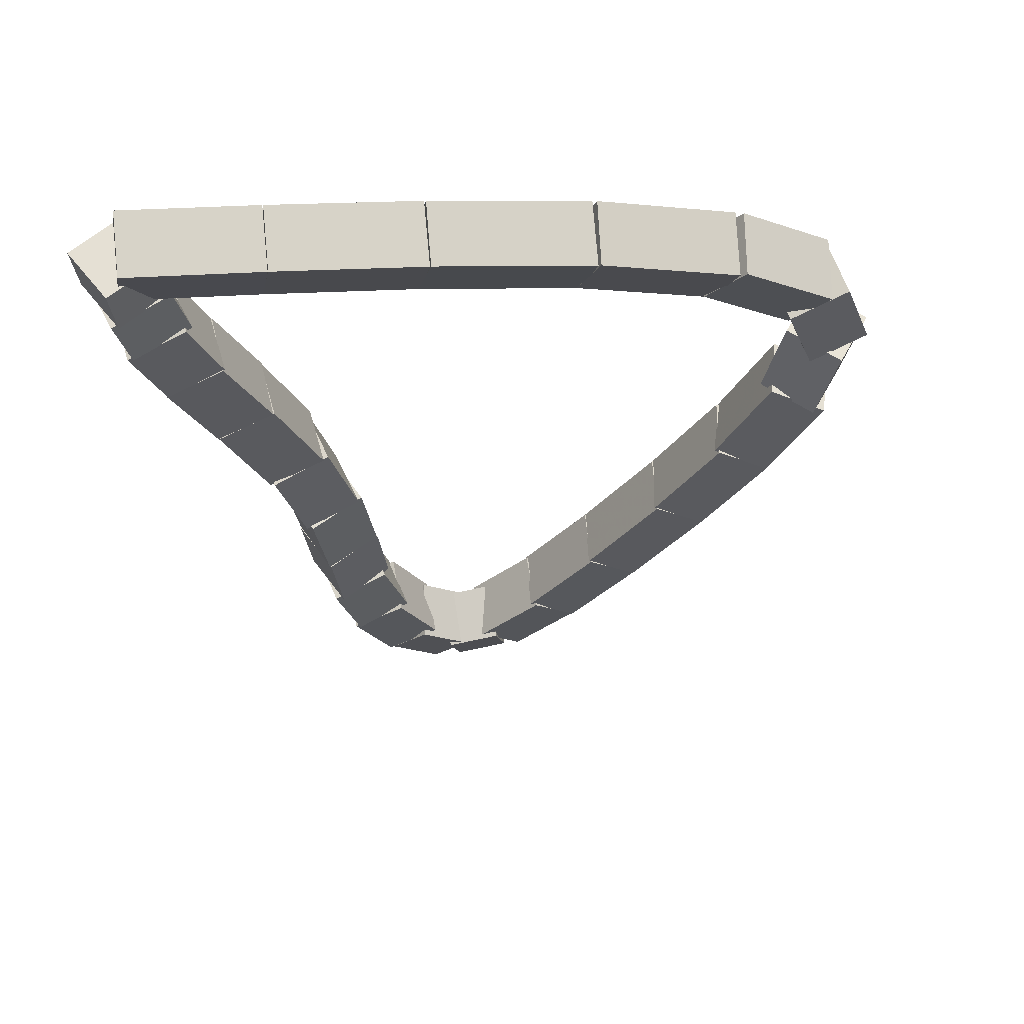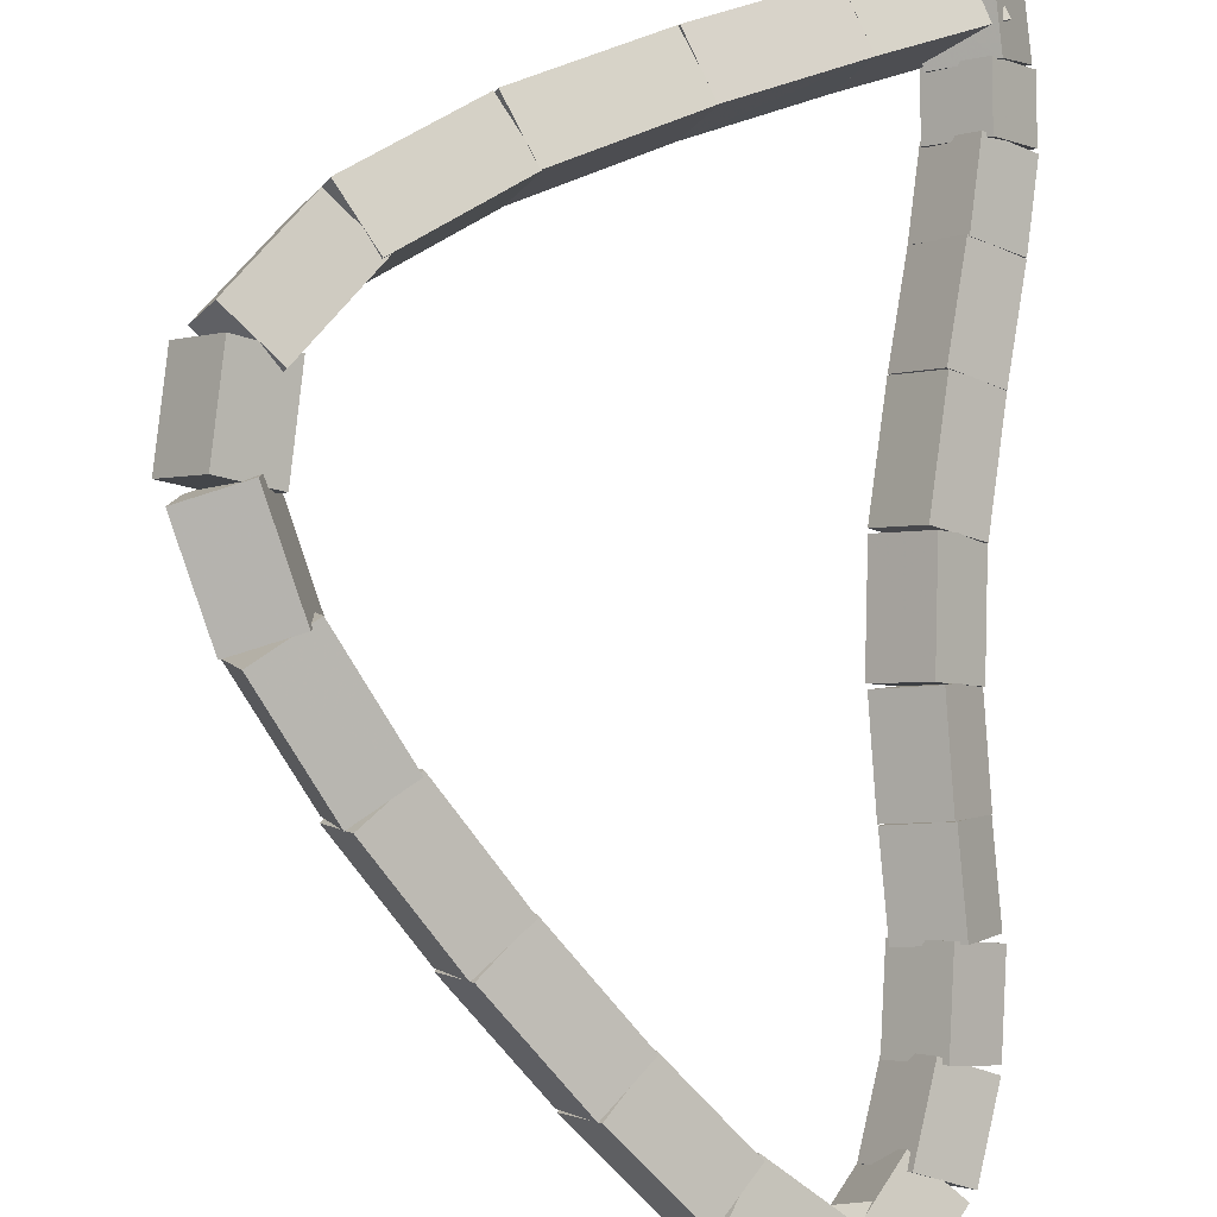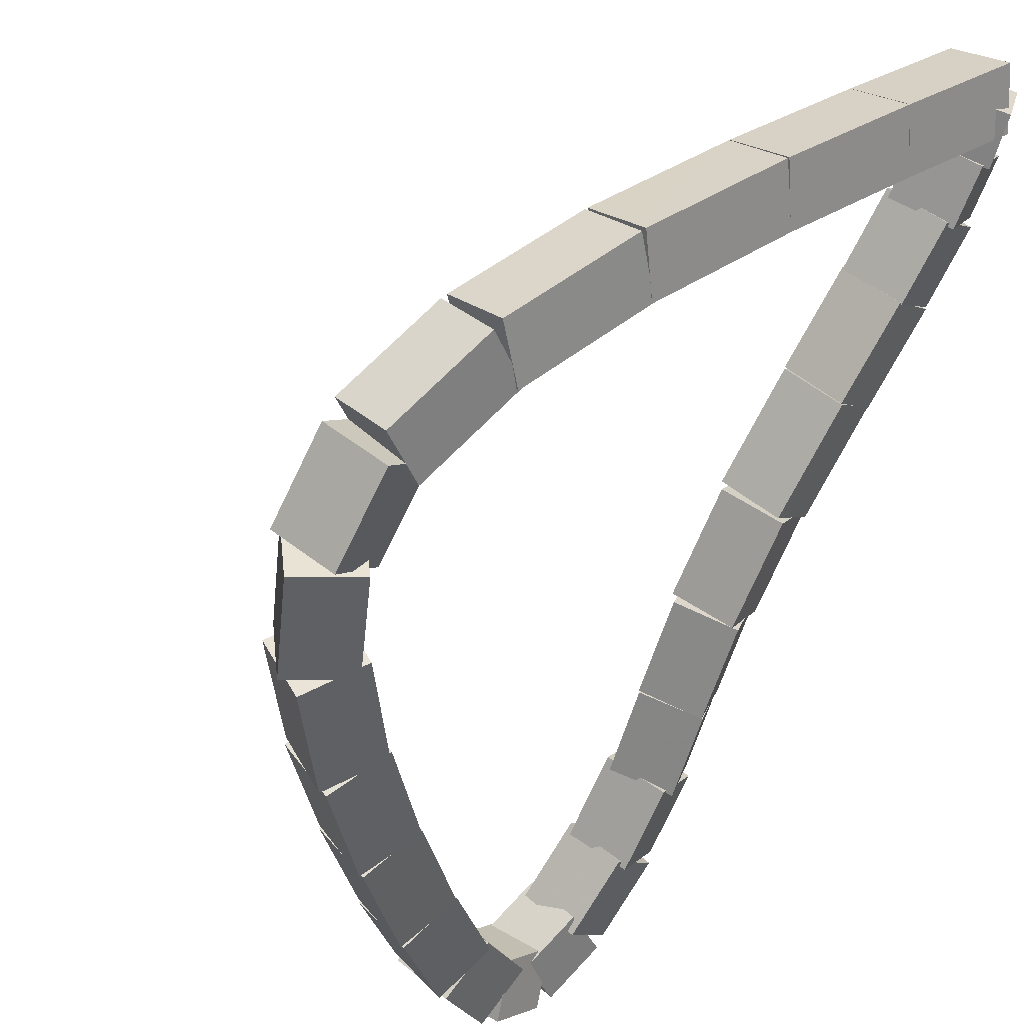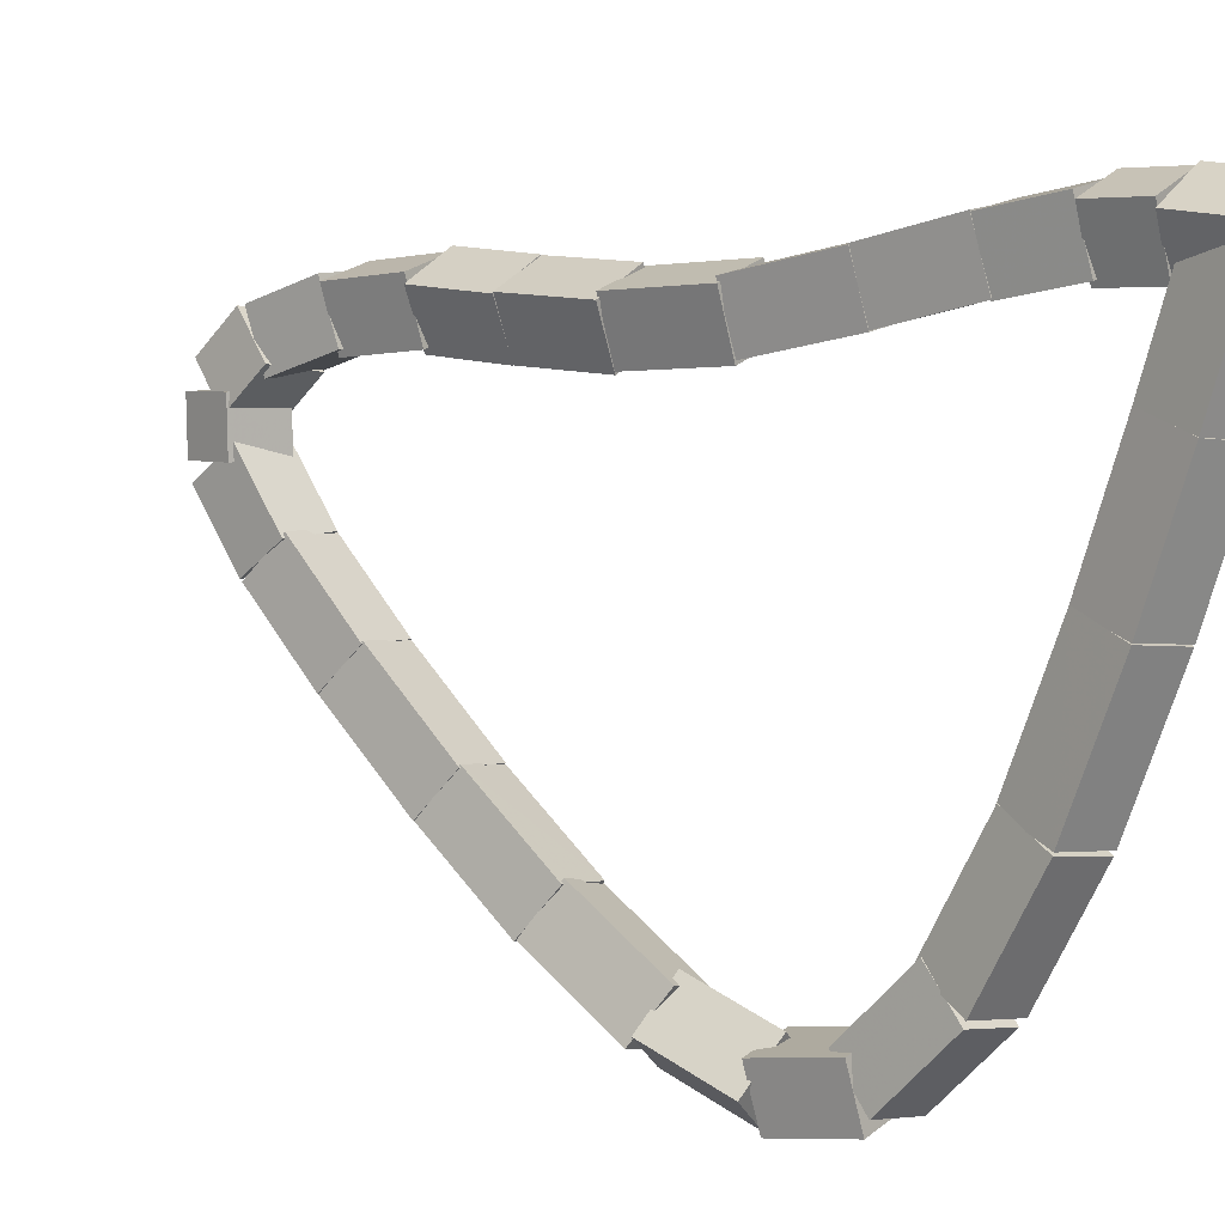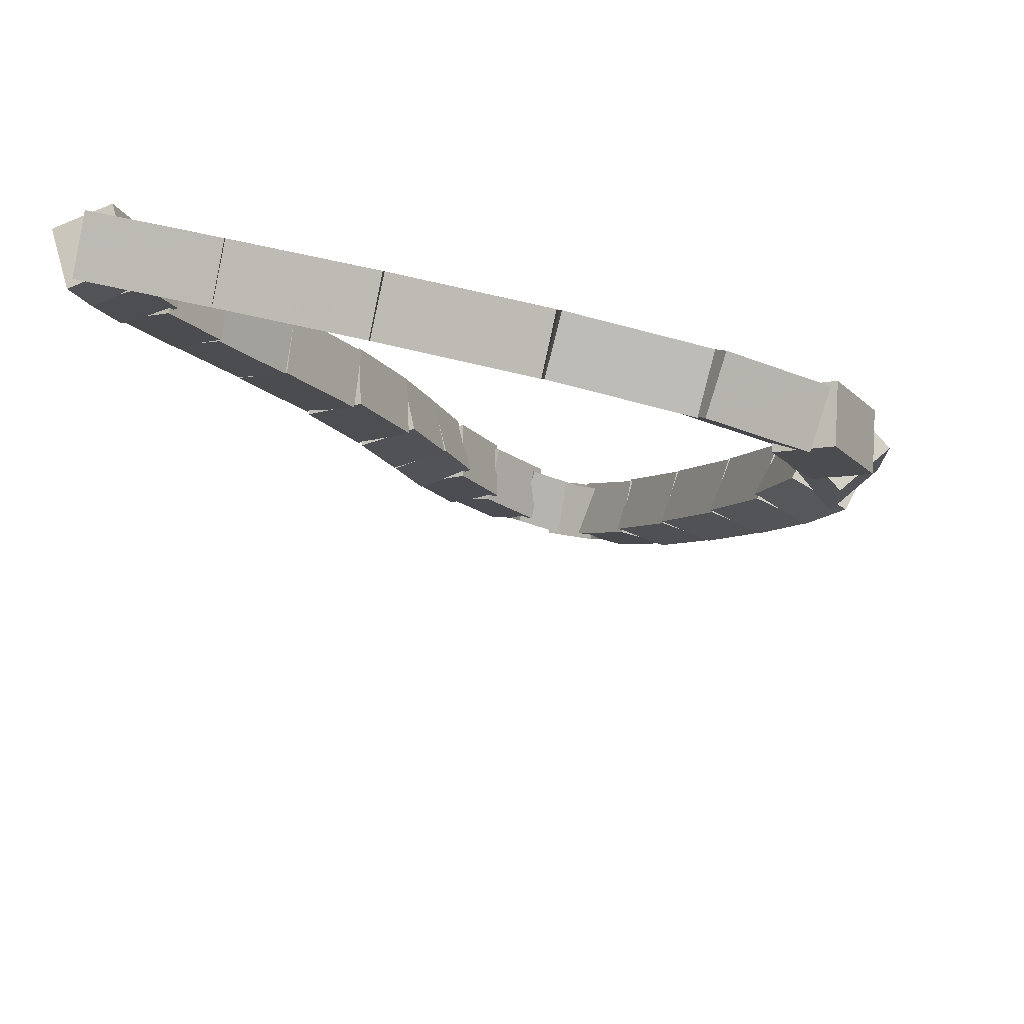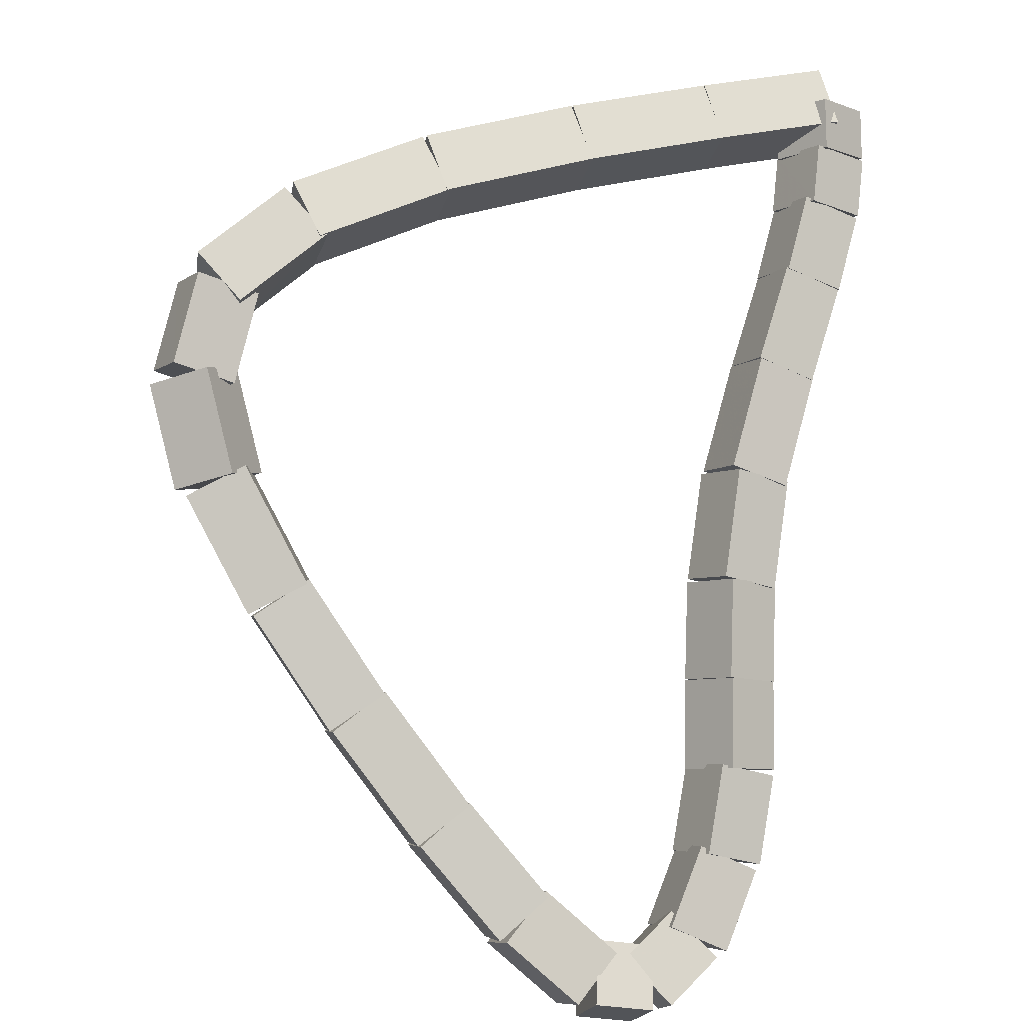
<metadata>
{"format":"obj","ext":"obj","renderer":"f3d","projection":"perspective","resolution":1024,"background":"white","views":[{"elev":32.5,"azim":-153.8,"up":"+Z"},{"elev":-59.6,"azim":-3.4,"up":"+Y"},{"elev":-29.1,"azim":-28.8,"up":"+Y"},{"elev":69.0,"azim":-75.9,"up":"+Y"},{"elev":49.4,"azim":-129.6,"up":"+Z"},{"elev":23.6,"azim":16.8,"up":"+Z"}]}
</metadata>
<code>
g name
v 18.32 13.43 6.361
v 18.2 13.58 6.561
v 18.09 13.75 6.361
v 18.21 13.59 6.161
v 18.8 13.78 6.387
v 18.67 13.94 6.587
v 18.56 14.1 6.387
v 18.69 13.95 6.187
f 1 2 3 4
f 6 2 1 5
f 5 1 4 8
f 6 5 8 7
f 8 4 3 7
f 7 3 2 6
g name
v 17.8 13.03 6.322
v 17.67 13.18 6.521
v 17.56 13.35 6.322
v 17.69 13.2 6.122
v 18.33 13.43 6.361
v 18.19 13.58 6.561
v 18.08 13.75 6.361
v 18.21 13.59 6.162
f 9 10 11 12
f 14 10 9 13
f 13 9 12 16
f 14 13 16 15
f 16 12 11 15
f 15 11 10 14
g name
v 17.26 12.6 6.251
v 17.12 12.74 6.45
v 17.01 12.91 6.251
v 17.15 12.77 6.052
v 17.81 13.03 6.322
v 17.67 13.18 6.521
v 17.56 13.35 6.322
v 17.7 13.2 6.123
f 17 18 19 20
f 22 18 17 21
f 21 17 20 24
f 22 21 24 23
f 24 20 19 23
f 23 19 18 22
g name
v 16.81 12.19 6.119
v 16.65 12.31 6.314
v 16.54 12.48 6.119
v 16.71 12.36 5.923
v 17.27 12.61 6.251
v 17.11 12.73 6.446
v 17 12.9 6.251
v 17.17 12.78 6.055
f 25 26 27 28
f 30 26 25 29
f 29 25 28 32
f 30 29 32 31
f 32 28 27 31
f 31 27 26 30
g name
v 16.56 11.87 5.902
v 16.35 11.92 6.082
v 16.25 12.11 5.902
v 16.46 12.06 5.723
v 16.84 12.21 6.119
v 16.62 12.27 6.298
v 16.52 12.46 6.119
v 16.73 12.41 5.939
f 33 34 35 36
f 38 34 33 37
f 37 33 36 40
f 38 37 40 39
f 40 36 35 39
f 39 35 34 38
g name
v 16.58 11.72 5.575
v 16.37 11.58 5.696
v 16.18 11.76 5.575
v 16.4 11.9 5.454
v 16.6 11.97 5.902
v 16.39 11.83 6.024
v 16.21 12.01 5.902
v 16.42 12.15 5.781
f 41 42 43 44
f 46 42 41 45
f 45 41 44 48
f 46 45 48 47
f 48 44 43 47
f 47 43 42 46
g name
v 16.69 11.72 5.173
v 16.67 11.45 5.274
v 16.41 11.43 5.173
v 16.43 11.7 5.072
v 16.52 11.88 5.575
v 16.5 11.62 5.676
v 16.24 11.6 5.575
v 16.26 11.86 5.474
f 49 50 51 52
f 54 50 49 53
f 53 49 52 56
f 54 53 56 55
f 56 52 51 55
f 55 51 50 54
g name
v 16.92 11.65 4.709
v 17.01 11.41 4.824
v 16.79 11.28 4.709
v 16.7 11.52 4.593
v 16.62 11.76 5.173
v 16.7 11.52 5.288
v 16.48 11.39 5.173
v 16.39 11.63 5.058
f 57 58 59 60
f 62 58 57 61
f 61 57 60 64
f 62 61 64 63
f 64 60 59 63
f 63 59 58 62
g name
v 17.25 11.59 4.247
v 17.37 11.36 4.372
v 17.17 11.2 4.247
v 17.06 11.42 4.123
v 16.9 11.66 4.709
v 17.01 11.43 4.833
v 16.82 11.27 4.709
v 16.7 11.5 4.584
f 65 66 67 68
f 70 66 65 69
f 69 65 68 72
f 70 69 72 71
f 72 68 67 71
f 71 67 66 70
g name
v 17.63 11.54 3.782
v 17.76 11.32 3.912
v 17.58 11.14 3.782
v 17.46 11.36 3.652
v 17.24 11.59 4.247
v 17.36 11.37 4.377
v 17.19 11.19 4.247
v 17.06 11.41 4.118
f 73 74 75 76
f 78 74 73 77
f 77 73 76 80
f 78 77 80 79
f 80 76 75 79
f 79 75 74 78
g name
v 17.98 11.52 3.389
v 18.11 11.31 3.524
v 17.95 11.12 3.389
v 17.82 11.33 3.253
v 17.62 11.54 3.782
v 17.75 11.33 3.917
v 17.59 11.14 3.782
v 17.46 11.35 3.647
f 81 82 83 84
f 86 82 81 85
f 85 81 84 88
f 86 85 88 87
f 88 84 83 87
f 87 83 82 86
g name
v 18.26 11.54 3.114
v 18.41 11.36 3.264
v 18.3 11.15 3.114
v 18.15 11.33 2.963
v 17.95 11.52 3.389
v 18.1 11.33 3.539
v 17.98 11.12 3.389
v 17.84 11.31 3.238
f 89 90 91 92
f 94 90 89 93
f 93 89 92 96
f 94 93 96 95
f 96 92 91 95
f 95 91 90 94
g name
v 18.41 11.64 3.053
v 18.55 11.48 3.248
v 18.6 11.28 3.053
v 18.46 11.44 2.859
v 18.19 11.52 3.114
v 18.32 11.37 3.308
v 18.37 11.17 3.114
v 18.24 11.32 2.919
f 97 98 99 100
f 102 98 97 101
f 101 97 100 104
f 102 101 104 103
f 104 100 99 103
f 103 99 98 102
g name
v 18.49 11.78 3.193
v 18.6 11.59 3.369
v 18.82 11.55 3.193
v 18.71 11.74 3.018
v 18.34 11.58 3.053
v 18.45 11.38 3.228
v 18.67 11.34 3.053
v 18.56 11.54 2.878
f 105 106 107 108
f 110 106 105 109
f 109 105 108 112
f 110 109 112 111
f 112 108 107 111
f 111 107 106 110
g name
v 18.53 11.97 3.473
v 18.68 11.77 3.608
v 18.92 11.86 3.473
v 18.76 12.05 3.337
v 18.46 11.72 3.193
v 18.61 11.52 3.329
v 18.85 11.61 3.193
v 18.69 11.81 3.058
f 113 114 115 116
f 118 114 113 117
f 117 113 116 120
f 118 117 120 119
f 120 116 115 119
f 119 115 114 118
g name
v 18.53 12.14 3.798
v 18.72 11.98 3.914
v 18.93 12.14 3.798
v 18.73 12.31 3.682
v 18.52 11.91 3.473
v 18.72 11.75 3.588
v 18.92 11.91 3.473
v 18.72 12.08 3.357
f 121 122 123 124
f 126 122 121 125
f 125 121 124 128
f 126 125 128 127
f 128 124 123 127
f 127 123 122 126
g name
v 18.48 12.29 4.14
v 18.71 12.18 4.244
v 18.86 12.4 4.14
v 18.62 12.51 4.035
v 18.53 12.09 3.798
v 18.77 11.98 3.902
v 18.92 12.2 3.798
v 18.68 12.31 3.694
f 129 130 131 132
f 134 130 129 133
f 133 129 132 136
f 134 133 136 135
f 136 132 131 135
f 135 131 130 134
g name
v 18.42 12.53 4.516
v 18.65 12.41 4.621
v 18.81 12.62 4.516
v 18.57 12.74 4.41
v 18.47 12.3 4.14
v 18.71 12.18 4.245
v 18.86 12.39 4.14
v 18.63 12.51 4.034
f 137 138 139 140
f 142 138 137 141
f 141 137 140 144
f 142 141 144 143
f 144 140 139 143
f 143 139 138 142
g name
v 18.4 12.84 4.923
v 18.61 12.69 5.037
v 18.8 12.86 4.923
v 18.6 13.02 4.81
v 18.41 12.56 4.516
v 18.62 12.41 4.629
v 18.81 12.58 4.516
v 18.61 12.74 4.402
f 145 146 147 148
f 150 146 145 149
f 149 145 148 152
f 150 149 152 151
f 152 148 147 151
f 151 147 146 150
g name
v 18.45 13.2 5.331
v 18.63 13.02 5.456
v 18.85 13.14 5.331
v 18.67 13.33 5.206
v 18.4 12.88 4.923
v 18.58 12.7 5.048
v 18.8 12.82 4.923
v 18.62 13.01 4.799
f 153 154 155 156
f 158 154 153 157
f 157 153 156 160
f 158 157 160 159
f 160 156 155 159
f 159 155 154 158
g name
v 18.51 13.5 5.681
v 18.67 13.31 5.809
v 18.9 13.42 5.681
v 18.73 13.61 5.554
v 18.45 13.21 5.331
v 18.62 13.02 5.459
v 18.85 13.14 5.331
v 18.68 13.32 5.203
f 161 162 163 164
f 166 162 161 165
f 165 161 164 168
f 166 165 168 167
f 168 164 163 167
f 167 163 162 166
g name
v 18.53 13.71 5.964
v 18.71 13.52 6.088
v 18.93 13.65 5.964
v 18.75 13.84 5.841
v 18.5 13.48 5.681
v 18.68 13.3 5.805
v 18.9 13.43 5.681
v 18.72 13.61 5.558
f 169 170 171 172
f 174 170 169 173
f 173 169 172 176
f 174 173 176 175
f 176 172 171 175
f 175 171 170 174
g name
v 18.52 13.81 6.188
v 18.73 13.66 6.299
v 18.92 13.85 6.188
v 18.7 13.99 6.078
v 18.53 13.66 5.964
v 18.75 13.51 6.075
v 18.93 13.7 5.964
v 18.71 13.85 5.854
f 177 178 179 180
f 182 178 177 181
f 181 177 180 184
f 182 181 184 183
f 184 180 179 183
f 183 179 178 182
g name
v 18.49 13.88 6.387
v 18.73 13.78 6.49
v 18.87 14 6.387
v 18.62 14.1 6.284
v 18.53 13.76 6.188
v 18.77 13.66 6.292
v 18.91 13.89 6.188
v 18.66 13.99 6.085
f 185 186 187 188
f 190 186 185 189
f 189 185 188 192
f 190 189 192 191
f 192 188 187 191
f 191 187 186 190

</code>
